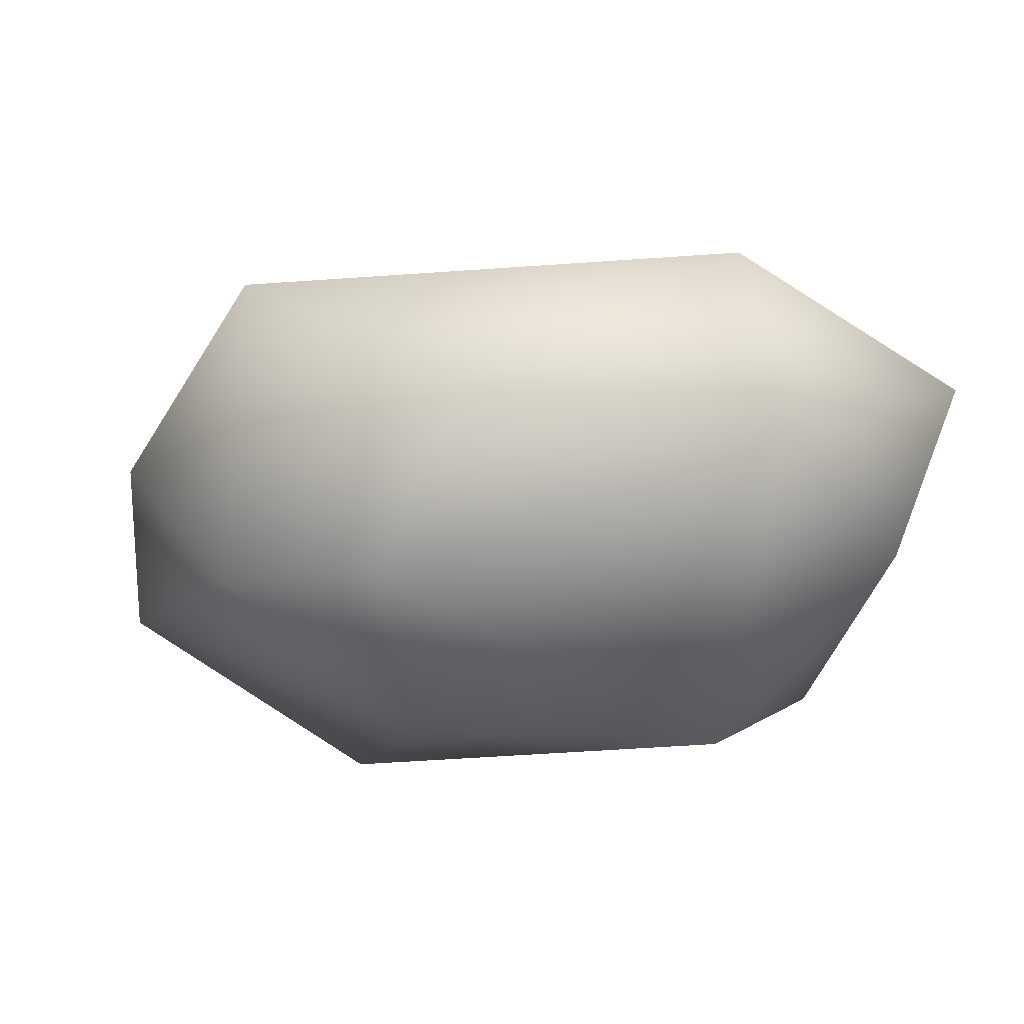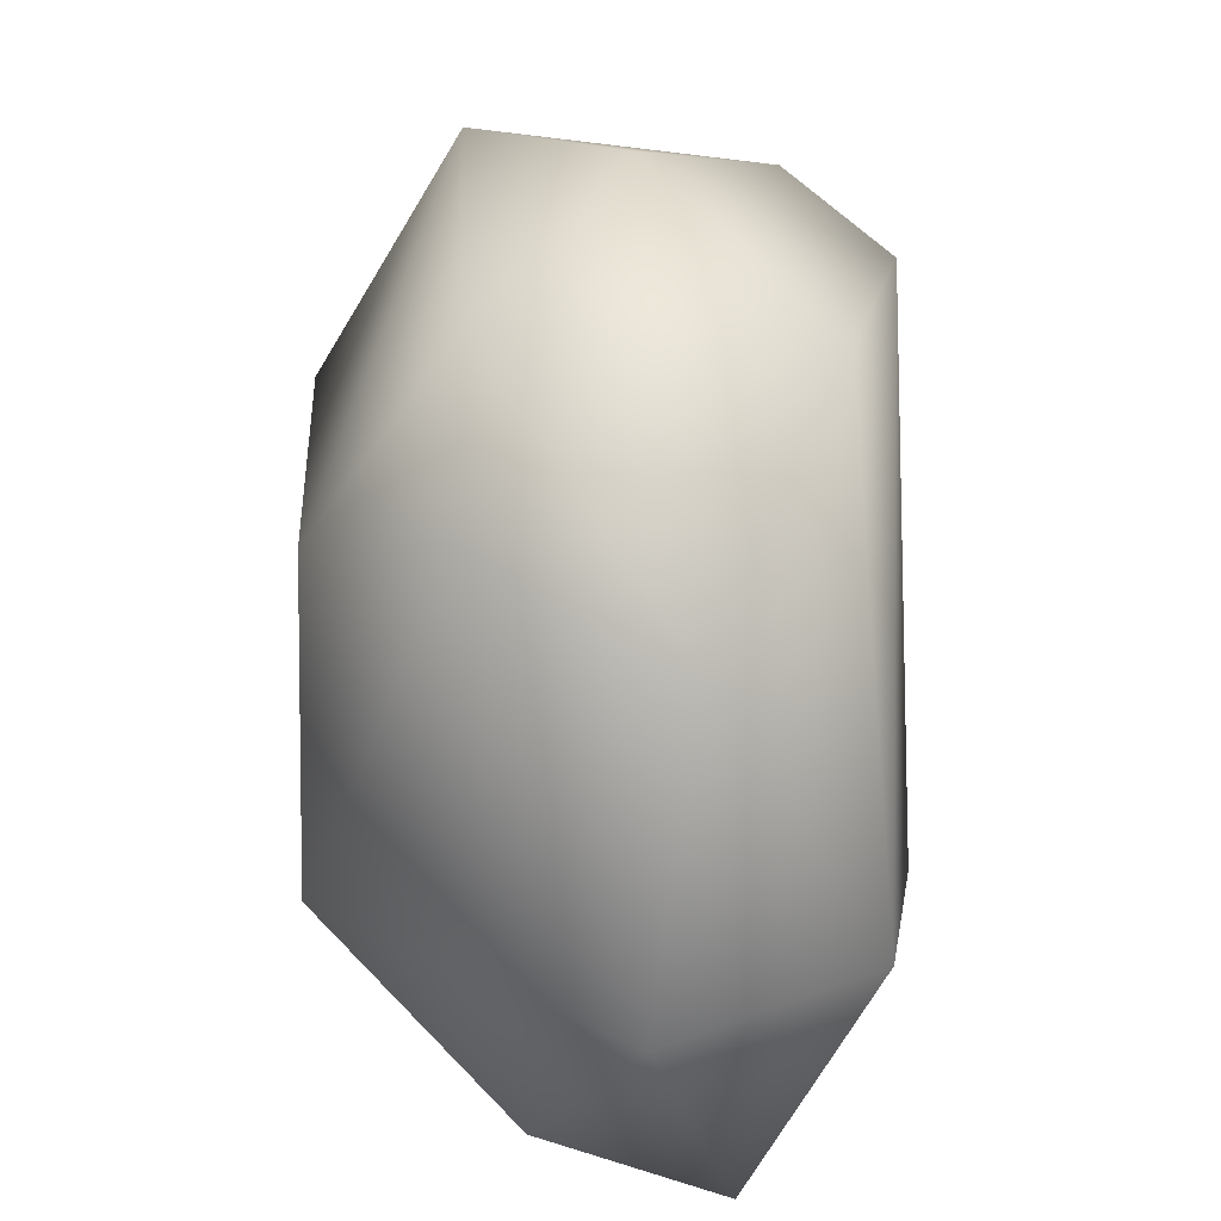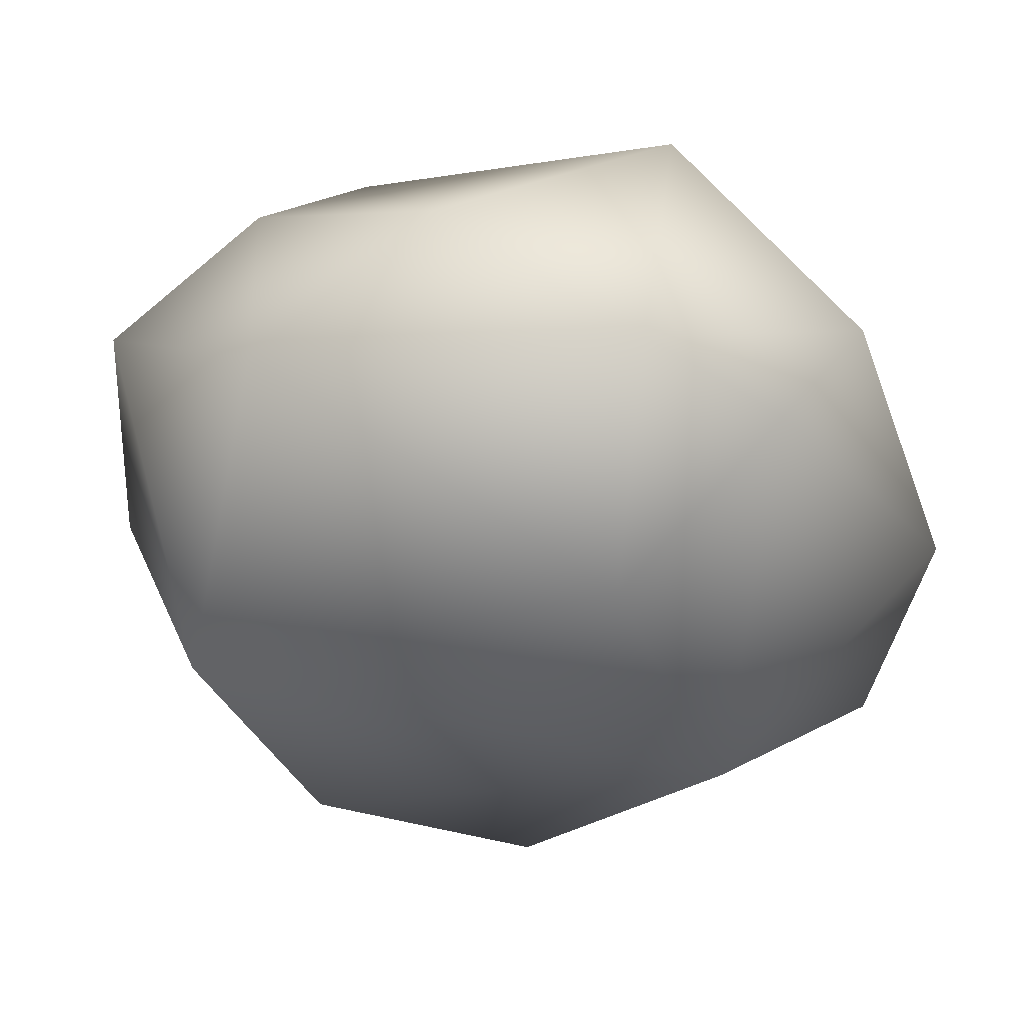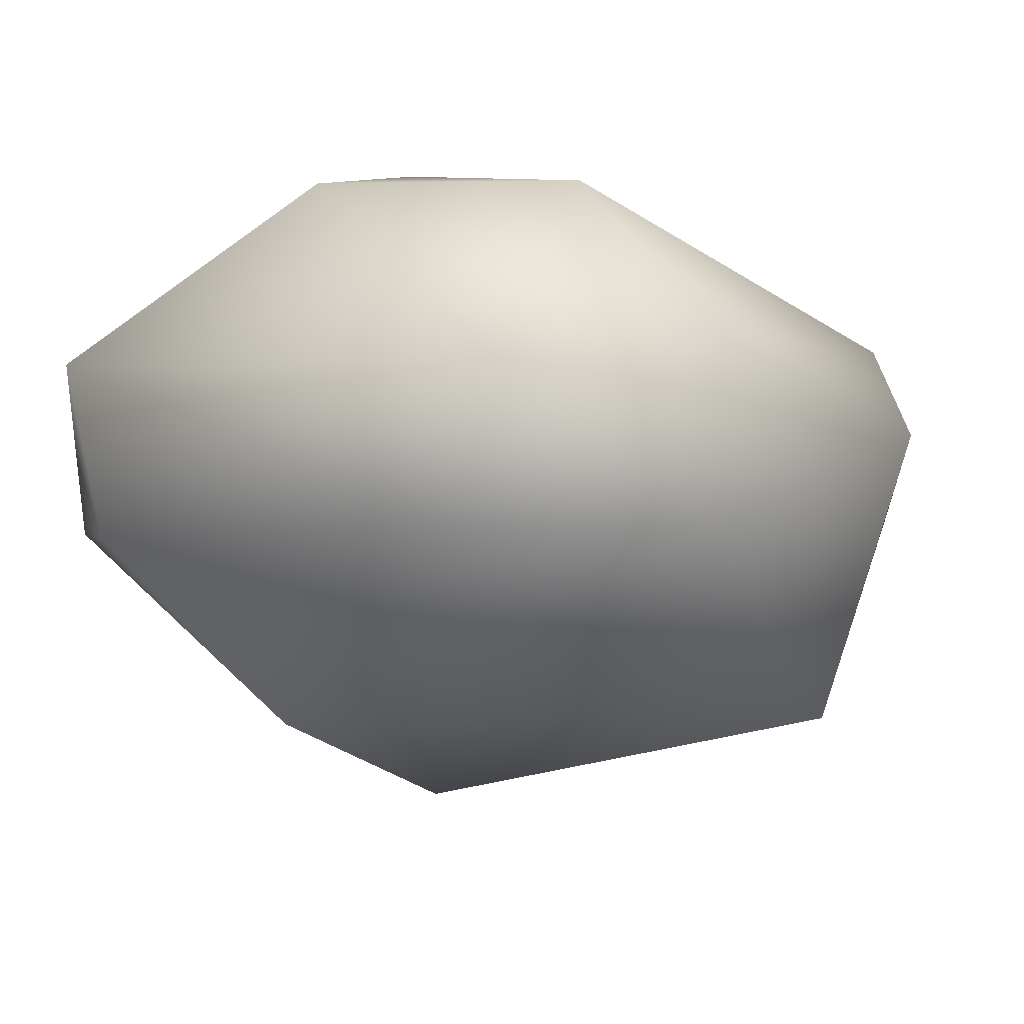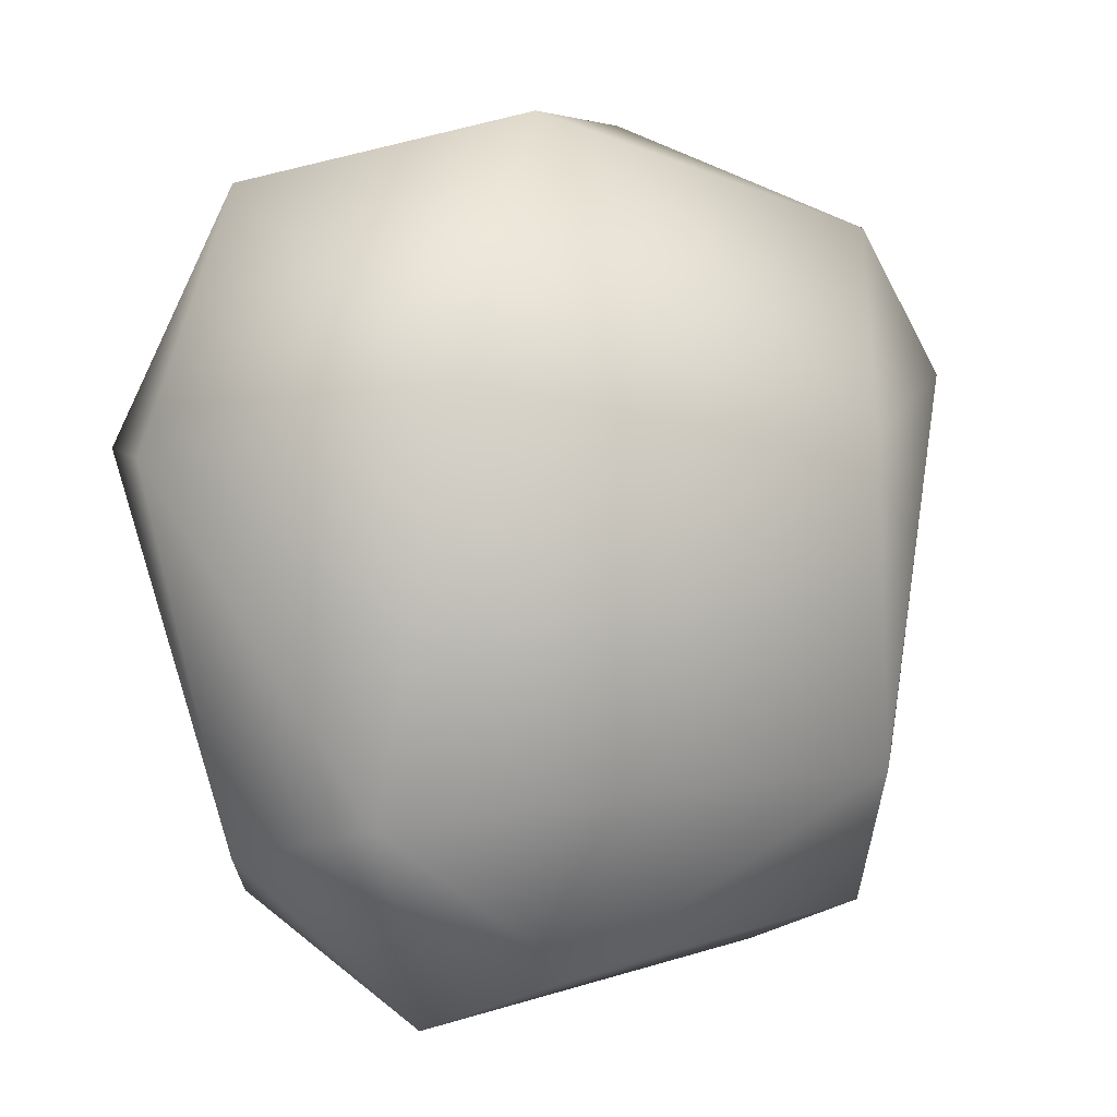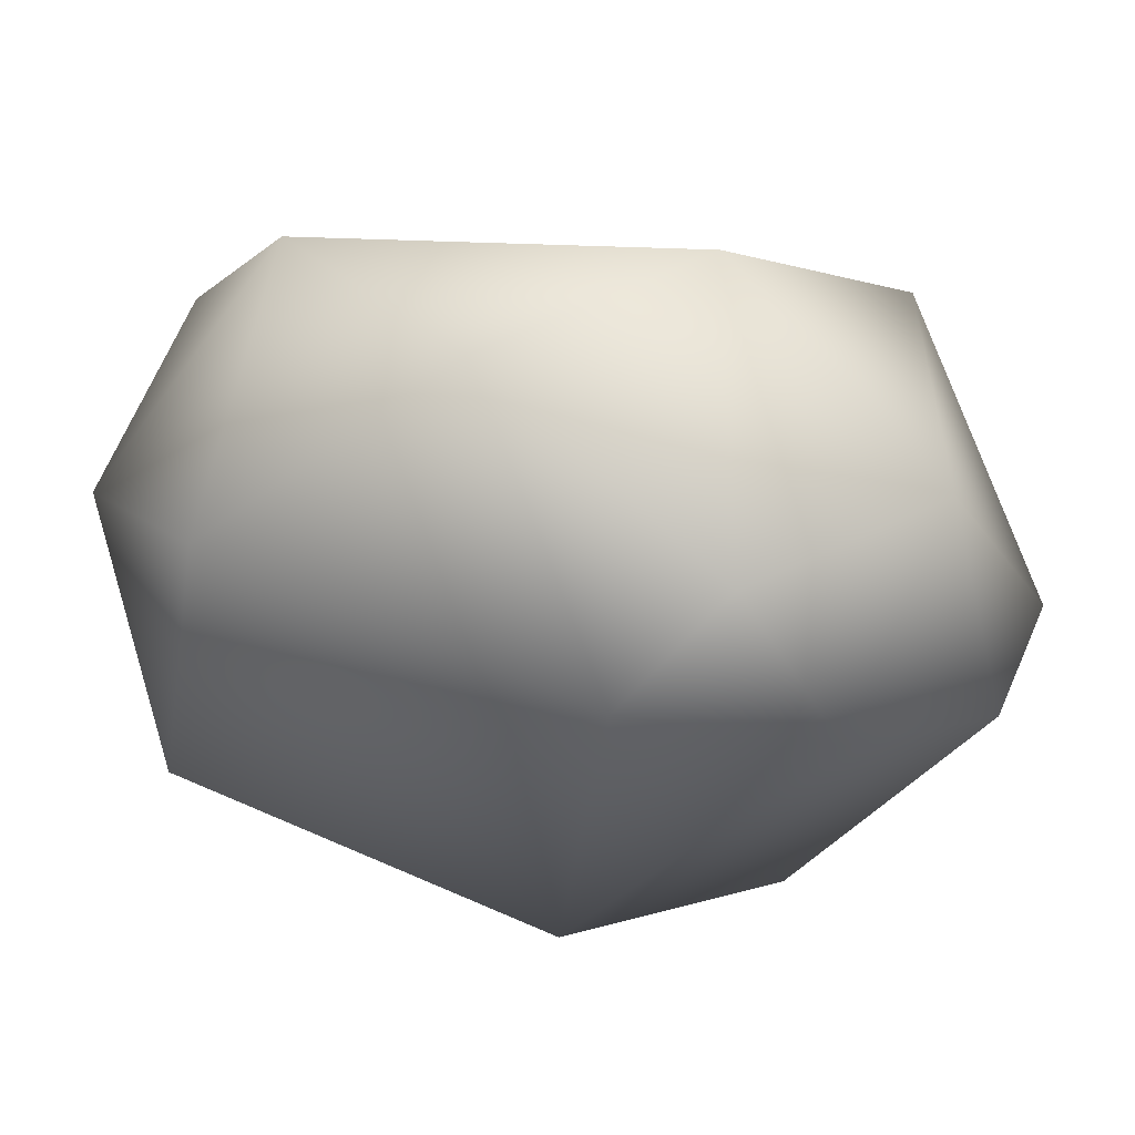
<metadata>
{"format":"obj","ext":"obj","renderer":"f3d","projection":"perspective","resolution":1024,"background":"white","views":[{"elev":-13.9,"azim":81.9,"up":"+Y"},{"elev":19.2,"azim":83.0,"up":"+Z"},{"elev":-43.8,"azim":21.5,"up":"+Y"},{"elev":-23.9,"azim":-153.0,"up":"+Y"},{"elev":2.5,"azim":-38.1,"up":"+Z"},{"elev":65.7,"azim":-174.7,"up":"+Z"}]}
</metadata>
<code>
v 0.331 0.4699 0.3487
v 0.0905 0.3187 0.4701
v 0.2892 0.148 0.3604
v -0.1254 0.1826 0.4571
v -0.1254 0.1826 0.4571
v -0.3535 0.3762 0.3874
v -0.3274 0.03867 0.1648
v -0.4751 0.354 0.116
v -0.4331 0.4793 0.1259
v -0.3557 0.1261 -0.2275
v -0.3903 0.3244 -0.2734
v -0.1254 0.1826 0.4571
v -0.1641 0.4956 0.4065
v -0.3535 0.3762 0.3874
v 0.0905 0.3187 0.4701
v -0.06256 0.5931 0.3335
v 0.331 0.4699 0.3487
v -0.4751 0.354 0.116
v -0.4331 0.4793 0.1259
v -0.3903 0.3244 -0.2734
v -0.2605 0.5122 -0.3427
v -0.2763 0.5701 0.2465
v -0.3535 0.3762 0.3874
v -0.1641 0.4956 0.4065
v -0.06256 0.5931 0.3335
v -0.01711 0.6159 -0.2901
v 0.01911 0.5366 -0.4341
v 0.4157 0.5037 -0.1807
v 0.331 0.4699 0.3487
v 0.3413 0.3812 -0.4443
v -0.3557 0.1261 -0.2275
v -0.224 0.2434 -0.4519
v -0.1333 0.1076 -0.3881
v -0.3903 0.3244 -0.2734
v -0.2605 0.5122 -0.3427
v -0.224 0.2434 -0.4519
v 0.01911 0.5366 -0.4341
v -0.224 0.2434 -0.4519
v 0.3413 0.3812 -0.4443
v -0.1333 0.1076 -0.3881
v 0.3292 0.1922 -0.3716
v 0.331 0.4699 0.3487
v 0.4789 0.3226 0.1268
v 0.4157 0.5037 -0.1807
v 0.4735 0.2831 -0.219
v 0.3413 0.3812 -0.4443
v 0.3292 0.1922 -0.3716
v 0.331 0.4699 0.3487
v 0.2892 0.148 0.3604
v 0.4789 0.3226 0.1268
v 0.3921 0.1368 0.206
v 0.4735 0.2831 -0.219
v 0.1844 0.0005624 -0.1974
v -0.3274 0.03867 0.1648
v -0.3557 0.1261 -0.2275
v -0.1333 0.1076 -0.3881
v 0.3292 0.1922 -0.3716
v 0.4735 0.2831 -0.219
v 0.3921 0.1368 0.206
v 0.1754 0.008724 0.1394
v -0.1254 0.1826 0.4571
v 0.2892 0.148 0.3604
f 1 2 3
f 2 4 3
f 5 6 7
f 8 7 6
f 9 8 6
f 10 7 8
f 11 10 8
f 12 13 14
f 15 13 12
f 15 16 13
f 15 17 16
f 18 19 20
f 19 21 20
f 19 22 21
f 23 22 19
f 22 23 24
f 22 24 25
f 21 22 26
f 26 22 25
f 21 26 27
f 26 25 28
f 26 28 27
f 28 25 29
f 30 27 28
f 31 32 33
f 31 34 32
f 34 35 36
f 35 37 36
f 38 37 39
f 40 38 39
f 40 39 41
f 42 43 44
f 43 45 44
f 44 45 46
f 45 47 46
f 48 49 50
f 50 49 51
f 50 51 52
f 53 54 55
f 55 56 53
f 56 57 53
f 53 57 58
f 58 59 53
f 60 54 53
f 59 60 53
f 60 61 54
f 59 62 60
f 61 60 62

</code>
